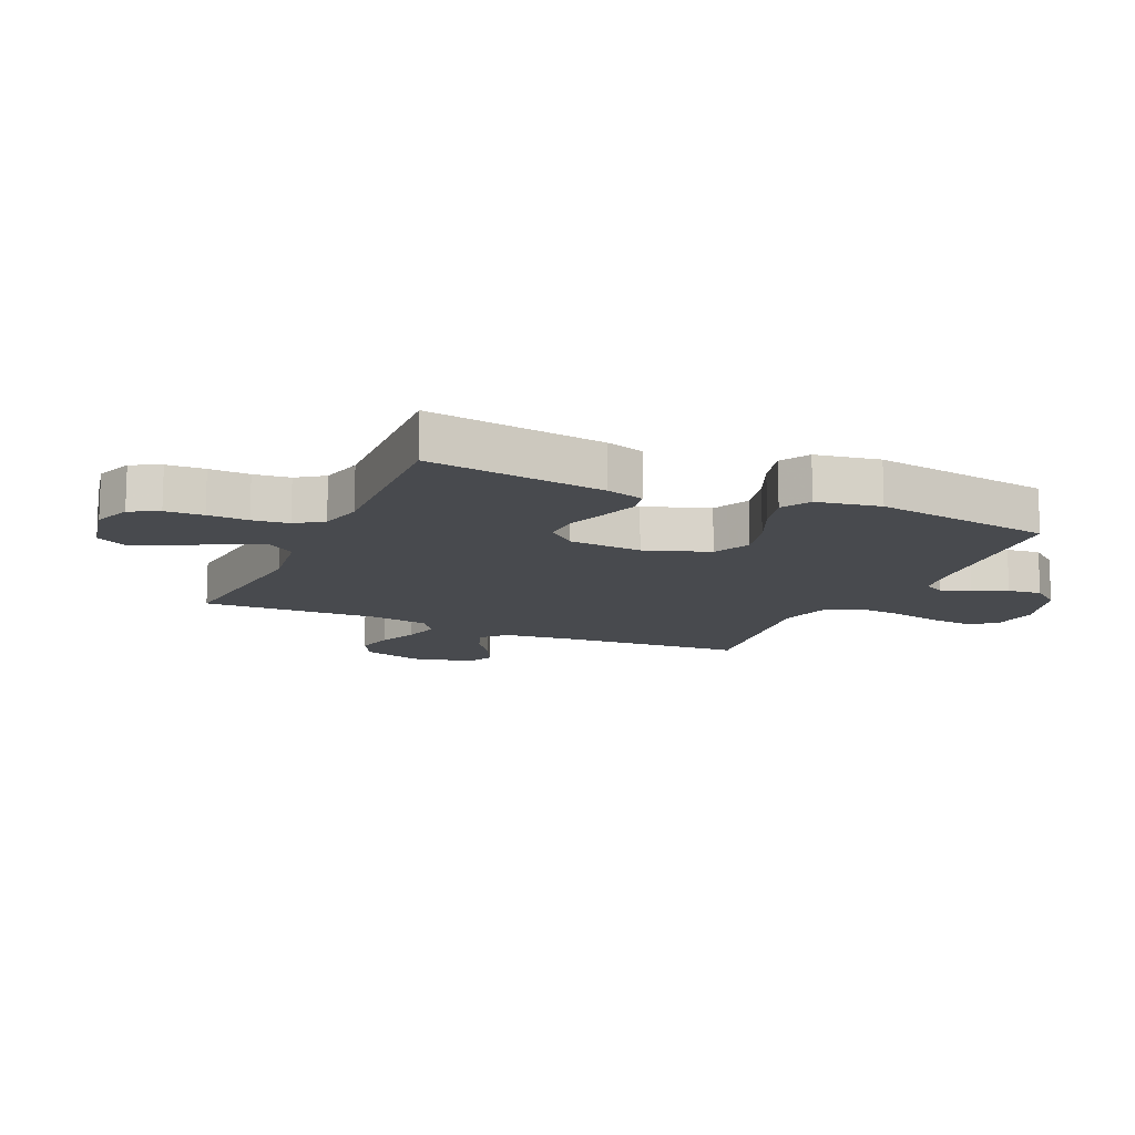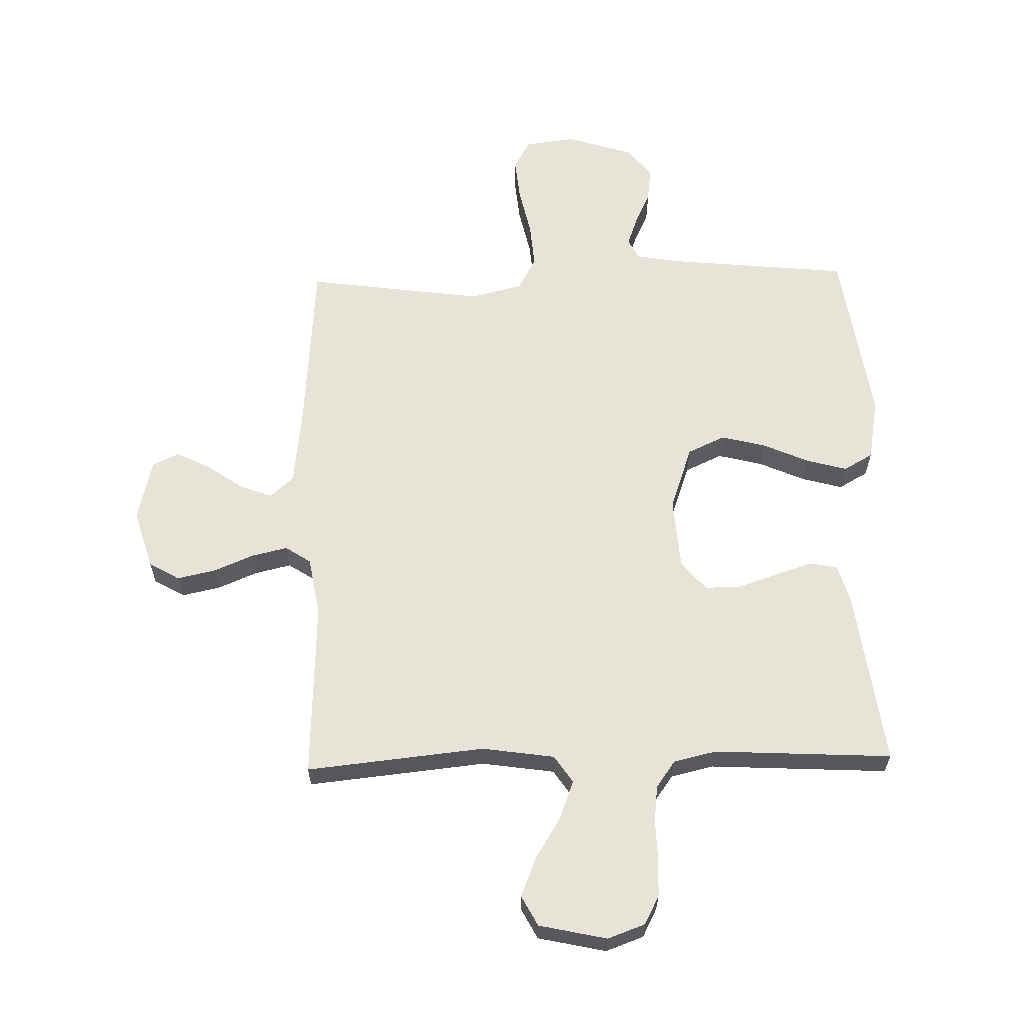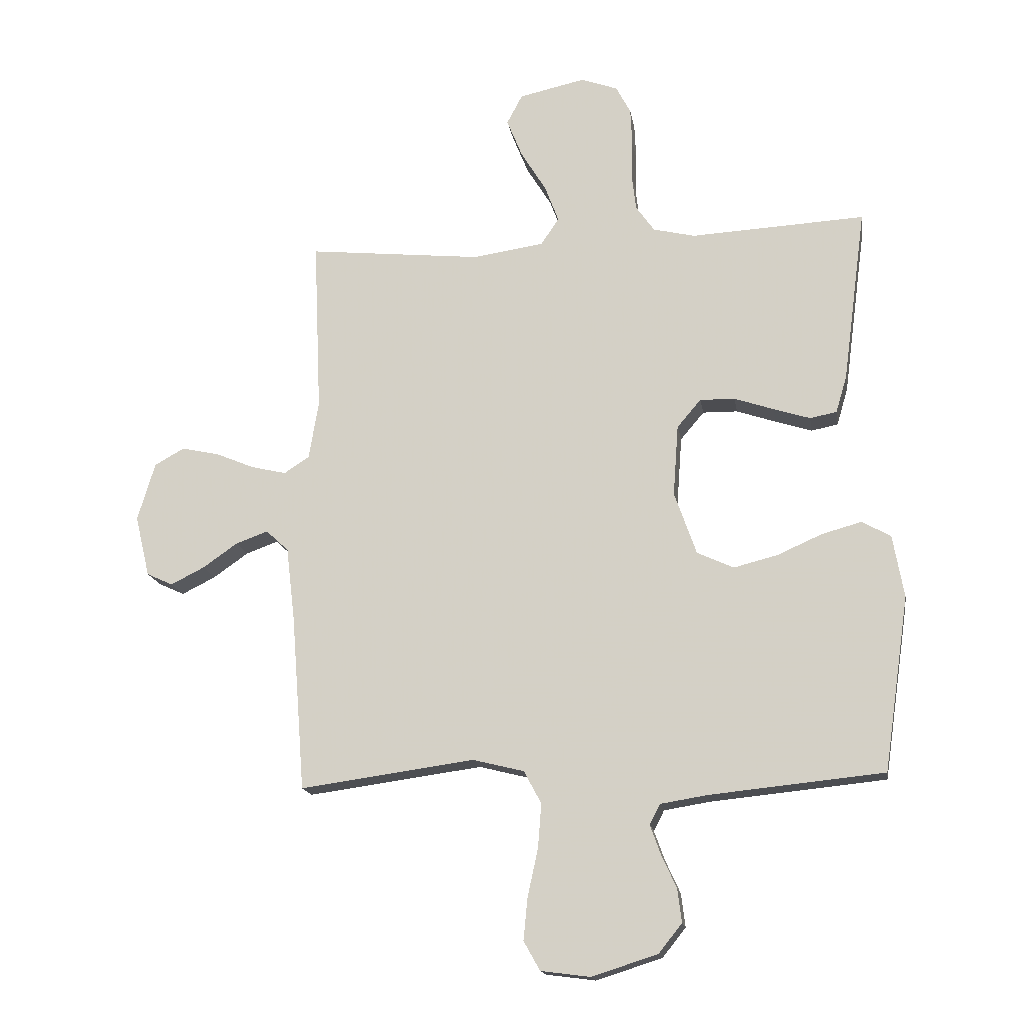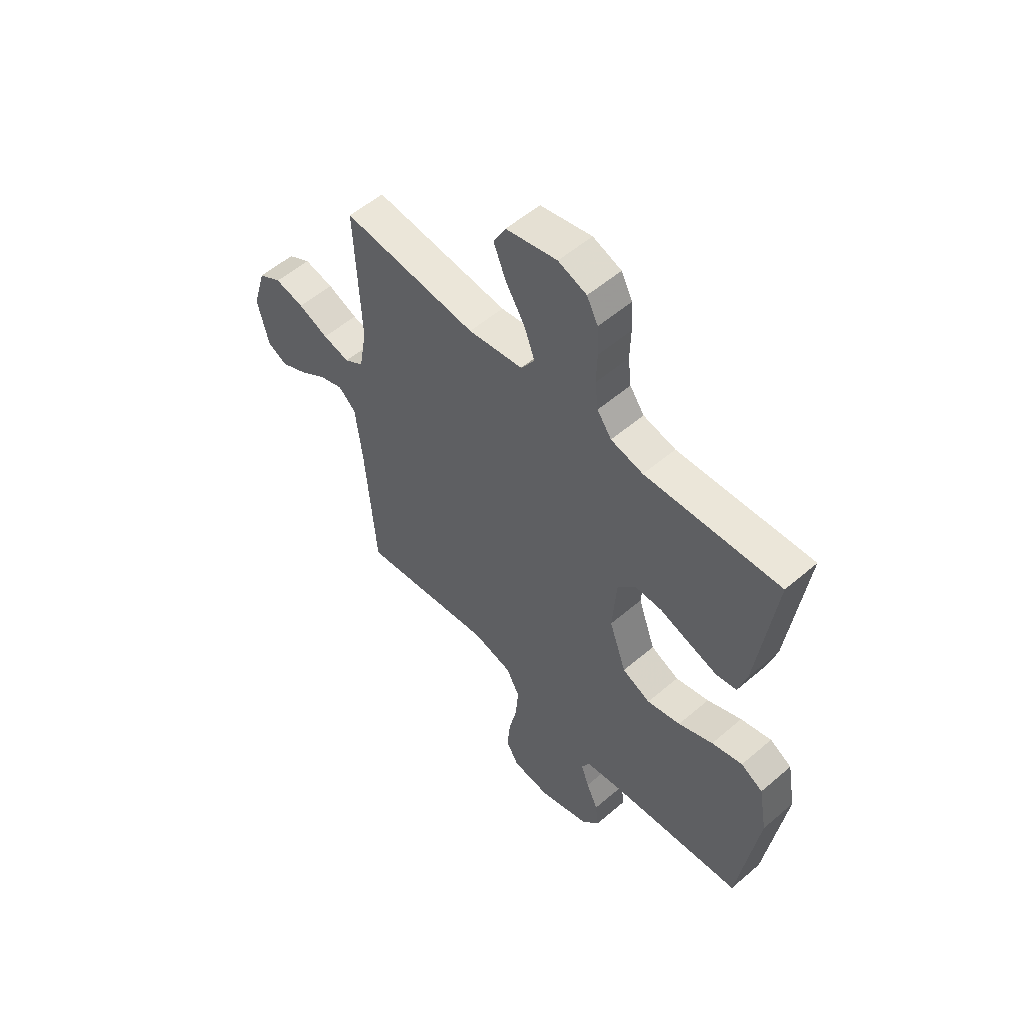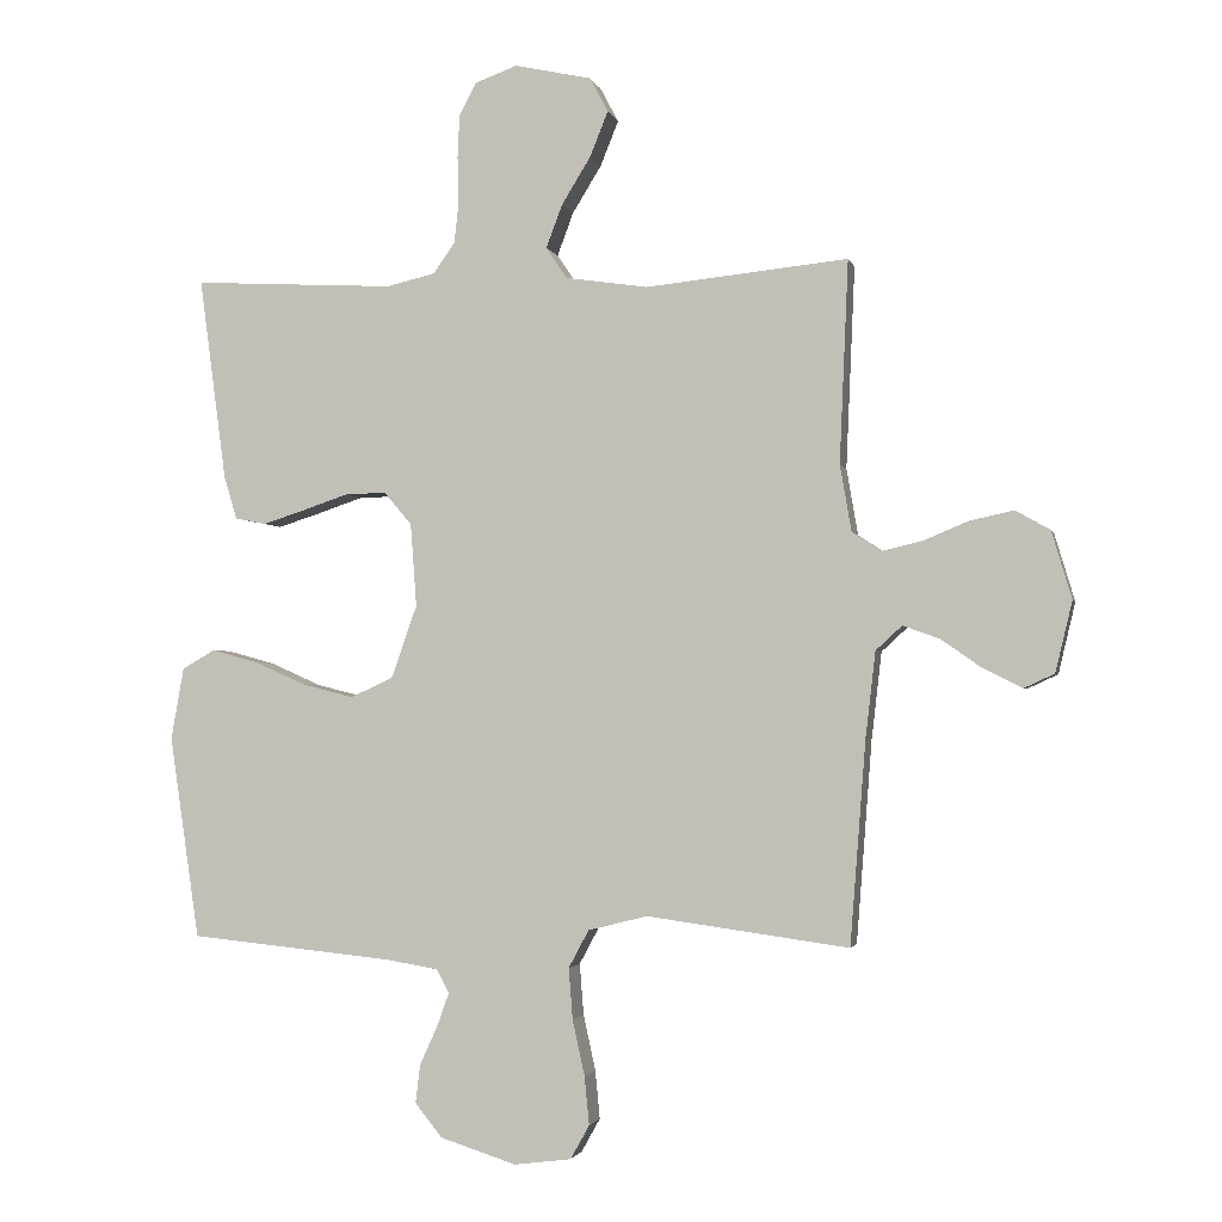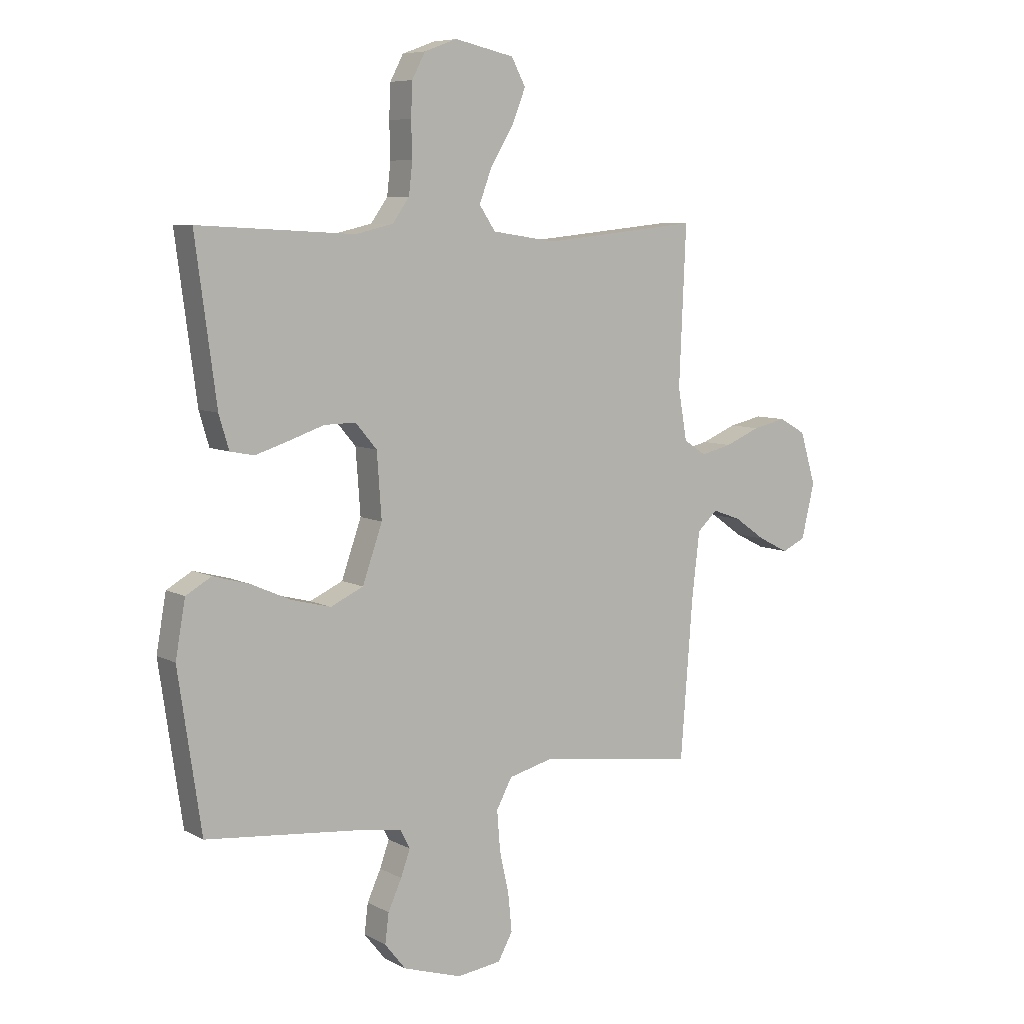
<metadata>
{"format":"obj","ext":"obj","renderer":"f3d","projection":"perspective","resolution":1024,"background":"white","views":[{"elev":-13.0,"azim":65.6,"up":"+Y"},{"elev":62.1,"azim":-1.4,"up":"+Y"},{"elev":-16.3,"azim":9.1,"up":"+Z"},{"elev":55.0,"azim":47.8,"up":"+Z"},{"elev":-2.2,"azim":-167.2,"up":"+Z"},{"elev":7.4,"azim":145.5,"up":"+Z"}]}
</metadata>
<code>
v -0.5 0.07 -0.5
v -0.523 0.07 -0.2
v -0.538 0.07 -0.071
v -0.577 0.07 -0.035
v -0.632 0.07 -0.055
v -0.692 0.07 -0.097
v -0.75 0.07 -0.126
v -0.795 0.07 -0.105
v -0.82 0.07 0
v -0.79 0.07 0.1
v -0.739 0.07 0.129
v -0.674 0.07 0.115
v -0.607 0.07 0.087
v -0.547 0.07 0.073
v -0.504 0.07 0.101
v -0.487 0.07 0.2
v -0.5 0.07 0.5
v -0.2 0.07 0.469
v -0.078 0.07 0.487
v -0.047 0.07 0.533
v -0.071 0.07 0.597
v -0.114 0.07 0.667
v -0.141 0.07 0.734
v -0.114 0.07 0.785
v 0 0.07 0.81
v 0.063 0.07 0.787
v 0.088 0.07 0.739
v 0.091 0.07 0.675
v 0.089 0.07 0.607
v 0.096 0.07 0.546
v 0.128 0.07 0.501
v 0.2 0.07 0.484
v 0.5 0.07 0.5
v 0.46 0.07 0.2
v 0.441 0.07 0.136
v 0.395 0.07 0.127
v 0.332 0.07 0.147
v 0.264 0.07 0.17
v 0.204 0.07 0.171
v 0.163 0.07 0.123
v 0.154 0.07 0
v 0.192 0.07 -0.108
v 0.255 0.07 -0.137
v 0.33 0.07 -0.118
v 0.407 0.07 -0.084
v 0.476 0.07 -0.065
v 0.525 0.07 -0.093
v 0.544 0.07 -0.2
v 0.5 0.07 -0.5
v 0.2 0.07 -0.53
v 0.12 0.07 -0.543
v 0.102 0.07 -0.578
v 0.12 0.07 -0.628
v 0.146 0.07 -0.685
v 0.153 0.07 -0.742
v 0.113 0.07 -0.792
v 0 0.07 -0.828
v -0.085 0.07 -0.817
v -0.113 0.07 -0.767
v -0.106 0.07 -0.695
v -0.088 0.07 -0.613
v -0.082 0.07 -0.537
v -0.112 0.07 -0.481
v -0.2 0.07 -0.459
v -0.5 0 -0.5
v -0.523 0 -0.2
v -0.538 0 -0.071
v -0.577 0 -0.035
v -0.632 0 -0.055
v -0.692 0 -0.097
v -0.75 0 -0.126
v -0.795 0 -0.105
v -0.82 0 0
v -0.79 0 0.1
v -0.739 0 0.129
v -0.674 0 0.115
v -0.607 0 0.087
v -0.547 0 0.073
v -0.504 0 0.101
v -0.487 0 0.2
v -0.5 0 0.5
v -0.2 0 0.469
v -0.078 0 0.487
v -0.047 0 0.533
v -0.071 0 0.597
v -0.114 0 0.667
v -0.141 0 0.734
v -0.114 0 0.785
v 0 0 0.81
v 0.063 0 0.787
v 0.088 0 0.739
v 0.091 0 0.675
v 0.089 0 0.607
v 0.096 0 0.546
v 0.128 0 0.501
v 0.2 0 0.484
v 0.5 0 0.5
v 0.46 0 0.2
v 0.441 0 0.136
v 0.395 0 0.127
v 0.332 0 0.147
v 0.264 0 0.17
v 0.204 0 0.171
v 0.163 0 0.123
v 0.154 0 0
v 0.192 0 -0.108
v 0.255 0 -0.137
v 0.33 0 -0.118
v 0.407 0 -0.084
v 0.476 0 -0.065
v 0.525 0 -0.093
v 0.544 0 -0.2
v 0.5 0 -0.5
v 0.2 0 -0.53
v 0.12 0 -0.543
v 0.102 0 -0.578
v 0.12 0 -0.628
v 0.146 0 -0.685
v 0.153 0 -0.742
v 0.113 0 -0.792
v 0 0 -0.828
v -0.085 0 -0.817
v -0.113 0 -0.767
v -0.106 0 -0.695
v -0.088 0 -0.613
v -0.082 0 -0.537
v -0.112 0 -0.481
v -0.2 0 -0.459
f 58 59 60 61
f 58 61 62
f 57 58 62
f 56 57 62
f 53 54 55 56
f 52 53 56 62
f 51 52 62 63
f 47 48 49 50
f 47 50 51 63
f 44 45 46 47
f 43 44 47 63
f 35 36 37 38
f 33 34 35 38
f 32 33 38 39
f 31 32 39 40
f 26 27 28 29
f 26 29 30
f 25 26 30
f 24 25 30
f 21 22 23 24
f 20 21 24 30
f 19 20 30 31
f 16 17 18
f 15 16 18 19
f 10 11 12 13
f 10 13 14
f 9 10 14
f 8 9 14
f 5 6 7 8
f 4 5 8 14
f 3 4 14 15
f 64 1 2
f 42 43 63 64
f 41 42 64 2
f 19 31 40 41
f 15 19 41
f 2 3 15 41
f 125 124 123 122
f 126 125 122
f 126 122 121
f 126 121 120
f 120 119 118 117
f 126 120 117 116
f 127 126 116 115
f 114 113 112 111
f 127 115 114 111
f 111 110 109 108
f 127 111 108 107
f 102 101 100 99
f 102 99 98 97
f 103 102 97 96
f 104 103 96 95
f 93 92 91 90
f 94 93 90
f 94 90 89
f 94 89 88
f 88 87 86 85
f 94 88 85 84
f 95 94 84 83
f 82 81 80
f 83 82 80 79
f 77 76 75 74
f 78 77 74
f 78 74 73
f 78 73 72
f 72 71 70 69
f 78 72 69 68
f 79 78 68 67
f 66 65 128
f 128 127 107 106
f 66 128 106 105
f 105 104 95 83
f 105 83 79
f 105 79 67 66
f 1 65 66 2
f 2 66 67 3
f 3 67 68 4
f 4 68 69 5
f 5 69 70 6
f 6 70 71 7
f 7 71 72 8
f 8 72 73 9
f 9 73 74 10
f 10 74 75 11
f 11 75 76 12
f 12 76 77 13
f 13 77 78 14
f 14 78 79 15
f 15 79 80 16
f 16 80 81 17
f 17 81 82 18
f 18 82 83 19
f 19 83 84 20
f 20 84 85 21
f 21 85 86 22
f 22 86 87 23
f 23 87 88 24
f 24 88 89 25
f 25 89 90 26
f 26 90 91 27
f 27 91 92 28
f 28 92 93 29
f 29 93 94 30
f 30 94 95 31
f 31 95 96 32
f 32 96 97 33
f 33 97 98 34
f 34 98 99 35
f 35 99 100 36
f 36 100 101 37
f 37 101 102 38
f 38 102 103 39
f 39 103 104 40
f 40 104 105 41
f 41 105 106 42
f 42 106 107 43
f 43 107 108 44
f 44 108 109 45
f 45 109 110 46
f 46 110 111 47
f 47 111 112 48
f 48 112 113 49
f 49 113 114 50
f 50 114 115 51
f 51 115 116 52
f 52 116 117 53
f 53 117 118 54
f 54 118 119 55
f 55 119 120 56
f 56 120 121 57
f 57 121 122 58
f 58 122 123 59
f 59 123 124 60
f 60 124 125 61
f 61 125 126 62
f 62 126 127 63
f 63 127 128 64
f 64 128 65 1

</code>
